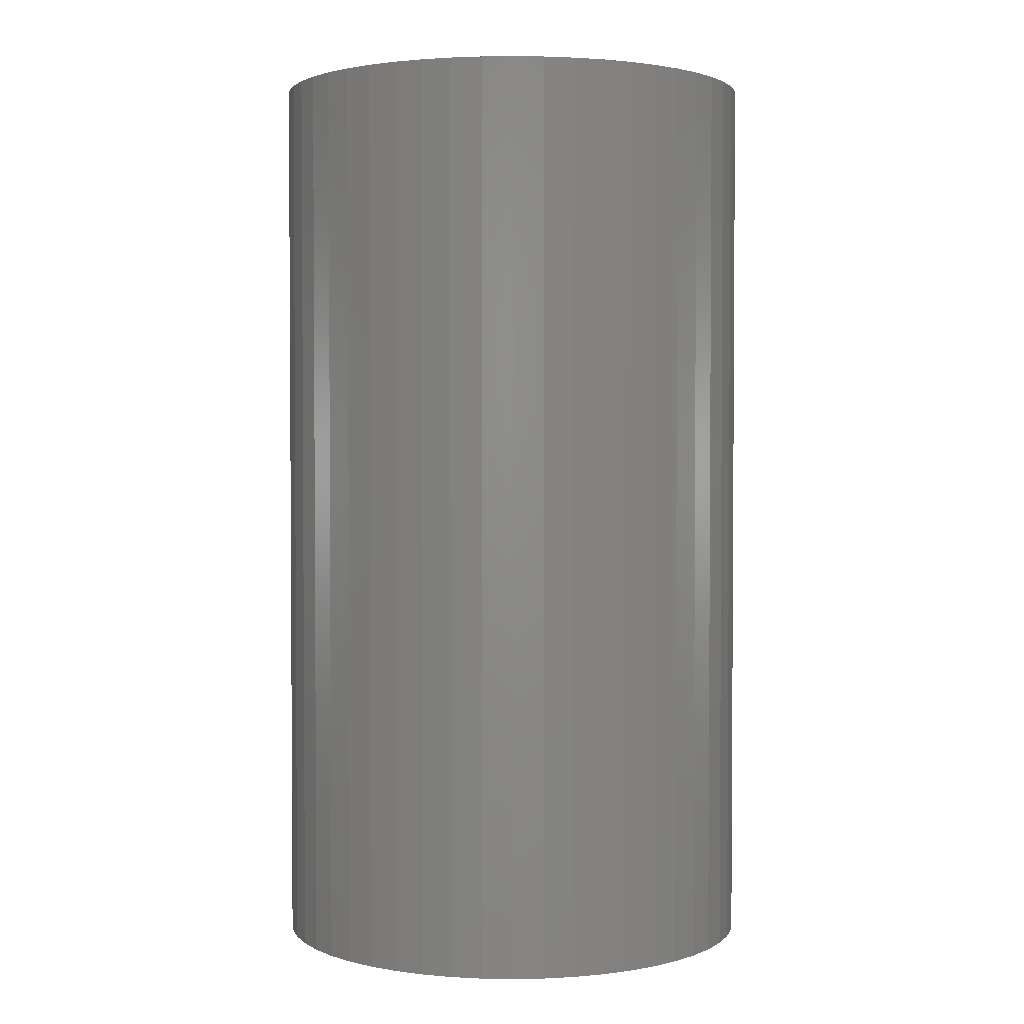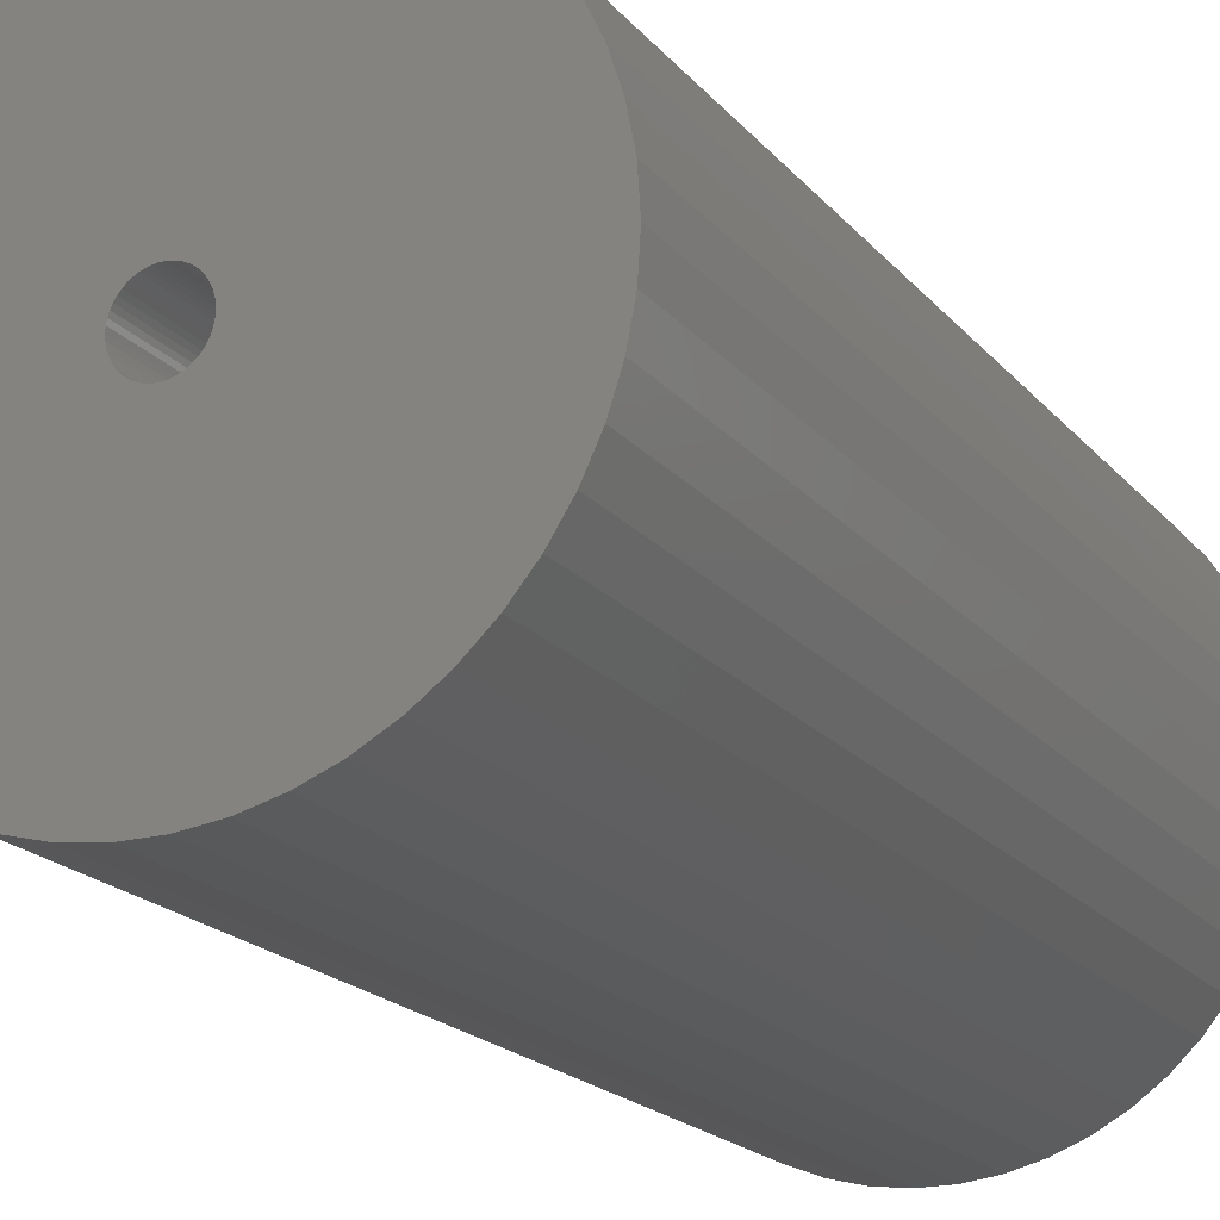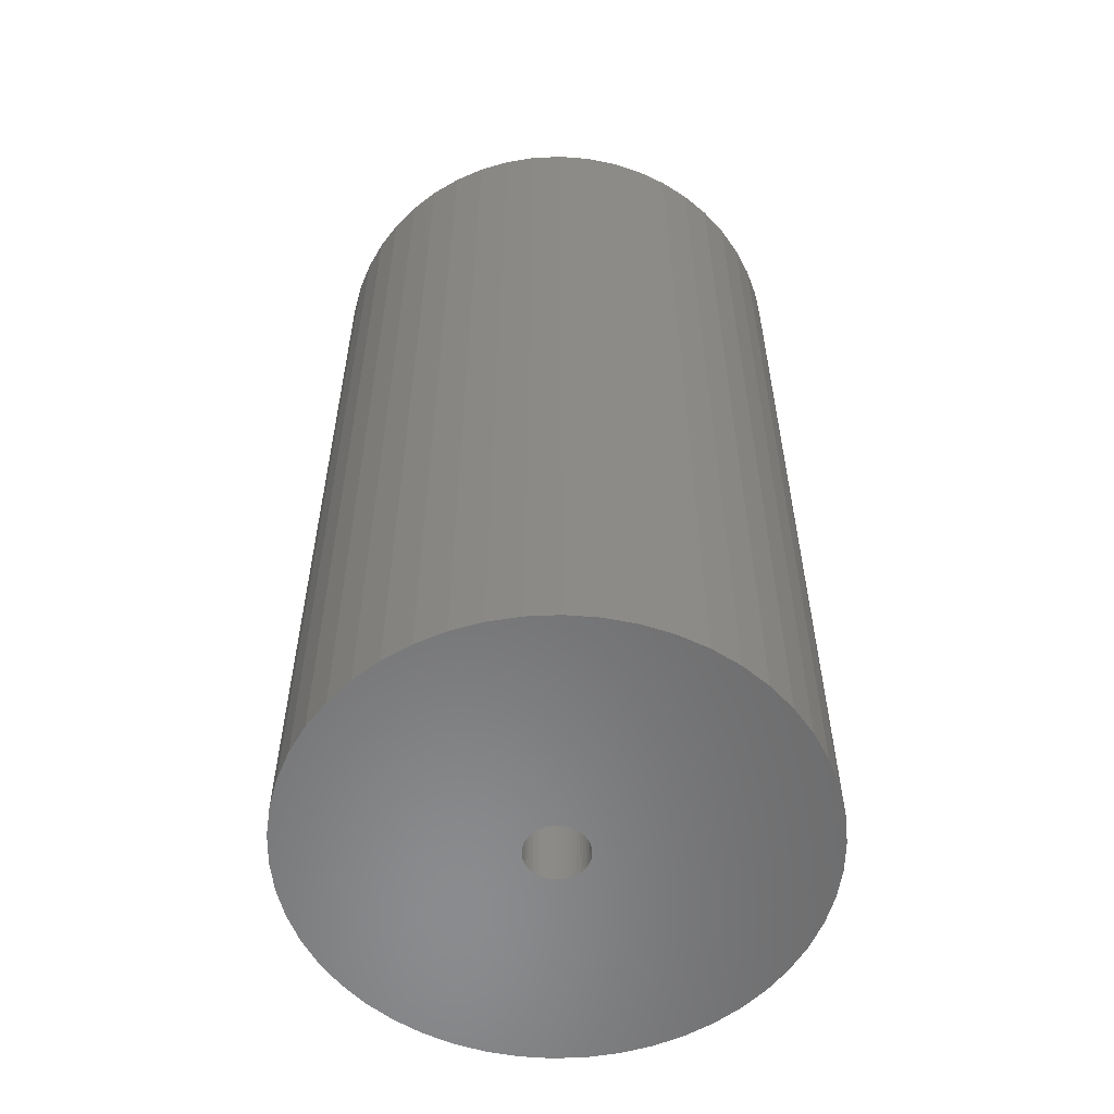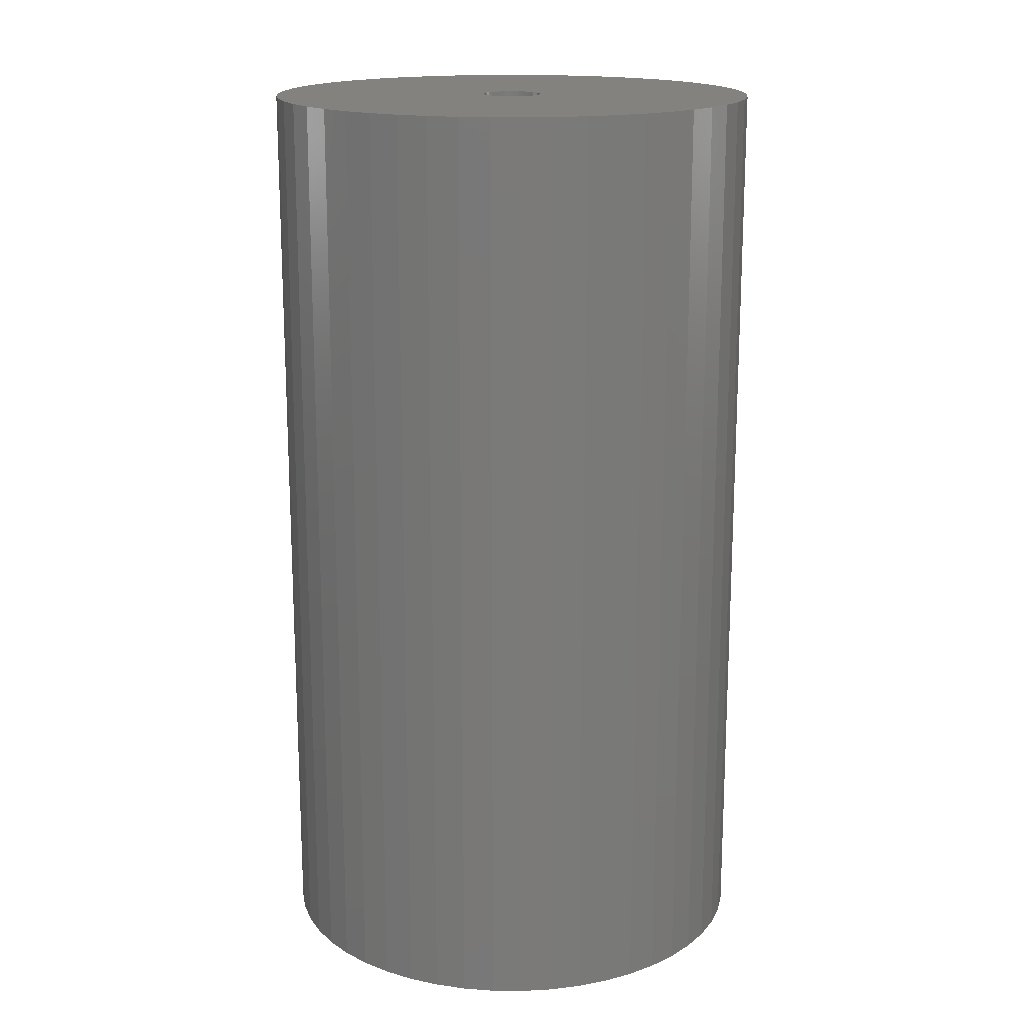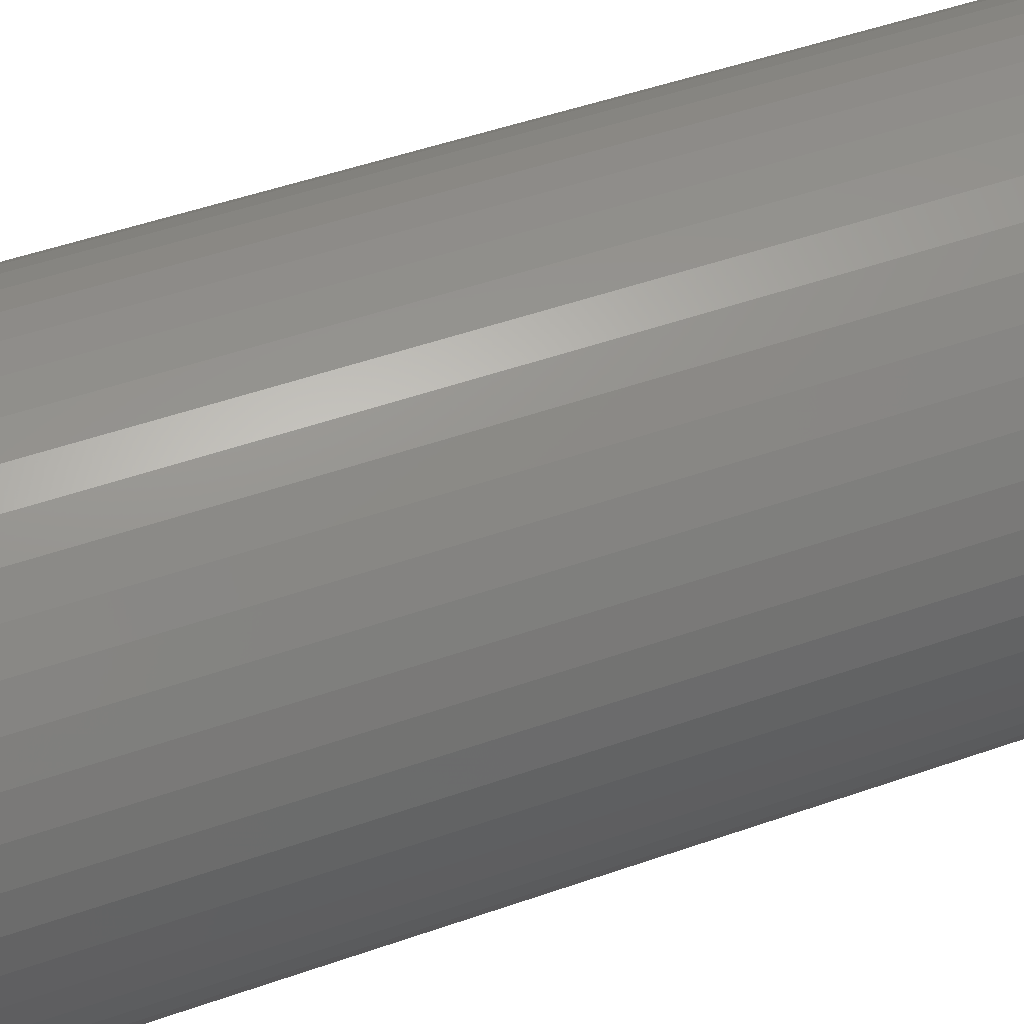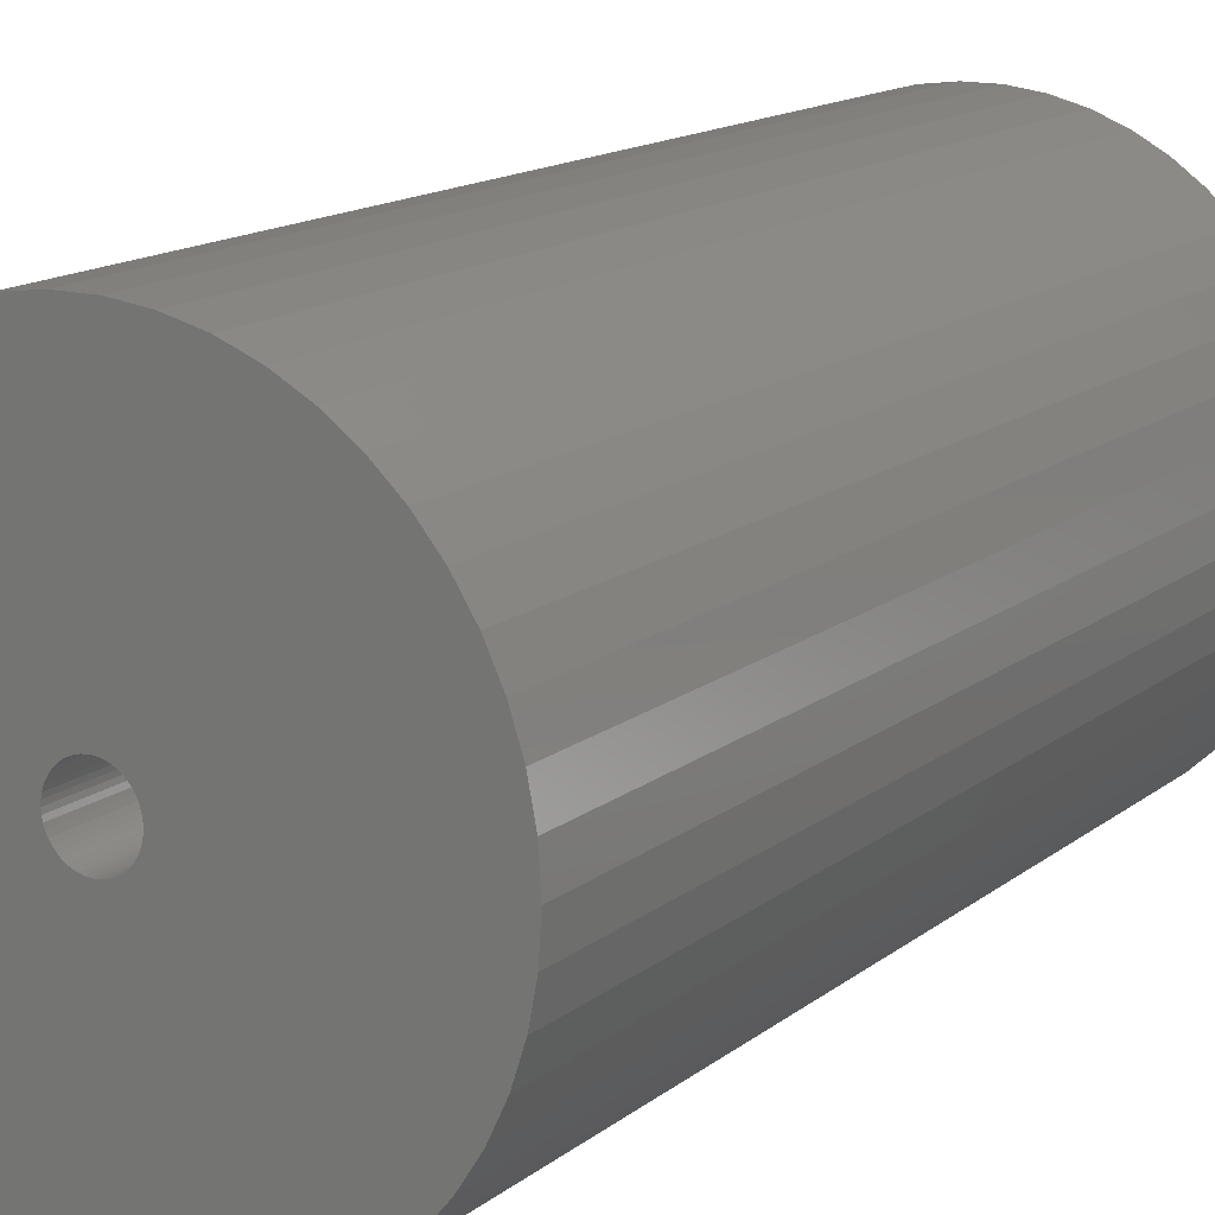
<metadata>
{"format":"stl","ext":"stl","renderer":"f3d","projection":"perspective","resolution":1024,"background":"white","views":[{"elev":2.3,"azim":-140.6,"up":"+Z"},{"elev":-18.8,"azim":26.7,"up":"+Y"},{"elev":-56.8,"azim":-69.4,"up":"+Z"},{"elev":16.9,"azim":-164.5,"up":"+Z"},{"elev":50.7,"azim":-110.9,"up":"+Y"},{"elev":14.3,"azim":31.3,"up":"+Y"}]}
</metadata>
<code>
# stl→obj: 200 verts, 400 faces
v 22.5 0 42
v 22.32 2.82 -42
v 22.32 2.82 42
v 22.5 0 -42
v -22.5 0 -42
v -22.32 2.82 42
v -22.32 2.82 -42
v -22.5 0 42
v 1.413 22.46 -42
v -1.413 22.46 42
v 1.413 22.46 42
v -1.413 22.46 -42
v -1.413 -22.46 -42
v 1.413 -22.46 42
v -1.413 -22.46 42
v 1.413 -22.46 -42
v 16.4 15.4 -42
v 14.34 17.34 42
v 16.4 15.4 42
v 14.34 17.34 -42
v -14.34 17.34 -42
v -16.4 15.4 42
v -14.34 17.34 42
v -16.4 15.4 -42
v -6.953 21.4 -42
v -9.58 20.36 42
v -6.953 21.4 42
v -9.58 20.36 -42
v 20.92 8.283 42
v 19.72 10.84 -42
v 19.72 10.84 42
v 20.92 8.283 -42
v 9.58 20.36 -42
v 6.953 21.4 42
v 9.58 20.36 42
v 6.953 21.4 -42
v 12.06 19 -42
v 12.06 19 42
v -20.92 8.283 -42
v -19.72 10.84 42
v -19.72 10.84 -42
v -20.92 8.283 42
v 2.75 0 42
v 2.728 0.3447 42
v 21.79 5.596 42
v 22.32 -2.82 42
v 2.664 0.6839 42
v 2.728 -0.3447 42
v 2.557 1.012 42
v 21.79 -5.596 42
v 2.41 1.325 42
v 18.2 13.23 42
v 2.664 -0.6839 42
v 2.225 1.616 42
v 20.92 -8.283 42
v 2.005 1.883 42
v 2.557 -1.012 42
v 1.753 2.119 42
v 19.72 -10.84 42
v 1.474 2.322 42
v 2.41 -1.325 42
v 1.171 2.488 42
v 18.2 -13.23 42
v 0.8498 2.615 42
v 4.216 22.1 42
v 2.225 -1.616 42
v 16.4 -15.4 42
v 0.5153 2.701 42
v 0.1727 2.745 42
v -0.1727 2.745 42
v -0.5153 2.701 42
v -4.216 22.1 42
v -0.8498 2.615 42
v -1.171 2.488 42
v -1.474 2.322 42
v -12.06 19 42
v -1.753 2.119 42
v -2.005 1.883 42
v -2.225 1.616 42
v 2.005 -1.883 42
v 14.34 -17.34 42
v 1.753 -2.119 42
v 12.06 -19 42
v 1.474 -2.322 42
v 9.58 -20.36 42
v 1.171 -2.488 42
v 6.953 -21.4 42
v 0.8498 -2.615 42
v 4.216 -22.1 42
v 0.5153 -2.701 42
v 0.1727 -2.745 42
v -0.1727 -2.745 42
v -0.5153 -2.701 42
v -4.216 -22.1 42
v -0.8498 -2.615 42
v -6.953 -21.4 42
v -1.171 -2.488 42
v -9.58 -20.36 42
v -1.474 -2.322 42
v -12.06 -19 42
v -1.753 -2.119 42
v -14.34 -17.34 42
v -2.005 -1.883 42
v -16.4 -15.4 42
v -2.225 -1.616 42
v -18.2 -13.23 42
v -2.41 -1.325 42
v -19.72 -10.84 42
v -2.557 -1.012 42
v -20.92 -8.283 42
v -2.664 -0.6839 42
v -21.79 -5.596 42
v -2.728 -0.3447 42
v -22.32 -2.82 42
v -2.75 0 42
v -18.2 13.23 42
v -2.41 1.325 42
v -2.557 1.012 42
v -2.664 0.6839 42
v -21.79 5.596 42
v -2.728 0.3447 42
v -4.216 22.1 -42
v -20.92 -8.283 -42
v -21.79 -5.596 -42
v 4.216 -22.1 -42
v 6.953 -21.4 -42
v 9.58 -20.36 -42
v 21.79 5.596 -42
v 18.2 13.23 -42
v 4.216 22.1 -42
v -18.2 13.23 -42
v -21.79 5.596 -42
v -12.06 19 -42
v 22.32 -2.82 -42
v 12.06 -19 -42
v 14.34 -17.34 -42
v 16.4 -15.4 -42
v 20.92 -8.283 -42
v 19.72 -10.84 -42
v 21.79 -5.596 -42
v 18.2 -13.23 -42
v -16.4 -15.4 -42
v -14.34 -17.34 -42
v -18.2 -13.23 -42
v -19.72 -10.84 -42
v 2.75 0 -42
v 2.728 -0.3447 -42
v 2.664 -0.6839 -42
v 2.728 0.3447 -42
v 2.557 -1.012 -42
v 2.41 -1.325 -42
v 2.664 0.6839 -42
v 2.225 -1.616 -42
v 2.005 -1.883 -42
v 2.557 1.012 -42
v 1.753 -2.119 -42
v 1.474 -2.322 -42
v 2.41 1.325 -42
v 1.171 -2.488 -42
v 0.8498 -2.615 -42
v 2.225 1.616 -42
v 0.5153 -2.701 -42
v 0.1727 -2.745 -42
v -0.1727 -2.745 -42
v -0.5153 -2.701 -42
v -4.216 -22.1 -42
v -0.8498 -2.615 -42
v -6.953 -21.4 -42
v -1.171 -2.488 -42
v -9.58 -20.36 -42
v -1.474 -2.322 -42
v -12.06 -19 -42
v -1.753 -2.119 -42
v -2.005 -1.883 -42
v -2.225 -1.616 -42
v 2.005 1.883 -42
v 1.753 2.119 -42
v 1.474 2.322 -42
v 1.171 2.488 -42
v 0.8498 2.615 -42
v 0.5153 2.701 -42
v 0.1727 2.745 -42
v -0.1727 2.745 -42
v -0.5153 2.701 -42
v -0.8498 2.615 -42
v -1.171 2.488 -42
v -1.474 2.322 -42
v -1.753 2.119 -42
v -2.005 1.883 -42
v -2.225 1.616 -42
v -2.41 1.325 -42
v -2.557 1.012 -42
v -2.664 0.6839 -42
v -2.728 0.3447 -42
v -2.75 0 -42
v -2.41 -1.325 -42
v -2.557 -1.012 -42
v -2.664 -0.6839 -42
v -2.728 -0.3447 -42
v -22.32 -2.82 -42
f 1 2 3
f 2 1 4
f 5 6 7
f 6 5 8
f 9 10 11
f 10 9 12
f 13 14 15
f 14 13 16
f 17 18 19
f 18 17 20
f 21 22 23
f 22 21 24
f 25 26 27
f 26 25 28
f 29 30 31
f 30 29 32
f 33 34 35
f 34 33 36
f 37 35 38
f 35 37 33
f 39 40 41
f 40 39 42
f 43 1 3
f 44 3 45
f 1 43 46
f 47 45 29
f 48 46 43
f 49 29 31
f 46 48 50
f 51 31 52
f 53 50 48
f 54 52 19
f 50 53 55
f 56 19 18
f 57 55 53
f 58 18 38
f 55 57 59
f 60 38 35
f 61 59 57
f 62 35 34
f 59 61 63
f 64 34 65
f 66 63 61
f 63 66 67
f 3 44 43
f 45 47 44
f 29 49 47
f 31 51 49
f 52 54 51
f 19 56 54
f 18 58 56
f 38 60 58
f 68 65 11
f 35 62 60
f 34 64 62
f 65 68 64
f 11 69 68
f 11 70 69
f 10 70 11
f 70 10 71
f 72 71 10
f 71 72 73
f 27 73 72
f 73 27 74
f 26 74 27
f 74 26 75
f 76 75 26
f 75 76 77
f 23 77 76
f 77 23 78
f 22 78 23
f 78 22 79
f 80 67 66
f 67 80 81
f 82 81 80
f 81 82 83
f 84 83 82
f 83 84 85
f 86 85 84
f 85 86 87
f 88 87 86
f 87 88 89
f 90 89 88
f 89 90 14
f 91 14 90
f 92 14 91
f 15 92 93
f 94 93 95
f 96 95 97
f 92 15 14
f 98 97 99
f 100 99 101
f 102 101 103
f 104 103 105
f 106 105 107
f 108 107 109
f 110 109 111
f 112 111 113
f 114 113 115
f 116 79 22
f 93 94 15
f 79 116 117
f 95 96 94
f 40 117 116
f 97 98 96
f 117 40 118
f 99 100 98
f 42 118 40
f 101 102 100
f 118 42 119
f 103 104 102
f 120 119 42
f 105 106 104
f 119 120 121
f 107 108 106
f 6 121 120
f 109 110 108
f 121 6 115
f 111 112 110
f 8 115 6
f 113 114 112
f 115 8 114
f 122 27 72
f 27 122 25
f 123 112 124
f 112 123 110
f 16 89 14
f 89 16 125
f 126 85 87
f 85 126 127
f 45 32 29
f 32 45 128
f 3 128 45
f 128 3 2
f 52 17 19
f 17 52 129
f 31 129 52
f 129 31 30
f 36 65 34
f 65 36 130
f 130 11 65
f 11 130 9
f 20 38 18
f 38 20 37
f 41 116 131
f 116 41 40
f 131 22 24
f 22 131 116
f 132 42 39
f 42 132 120
f 7 120 132
f 120 7 6
f 28 76 26
f 76 28 133
f 133 23 76
f 23 133 21
f 12 72 10
f 72 12 122
f 46 4 1
f 4 46 134
f 127 83 85
f 83 127 135
f 136 67 81
f 67 136 137
f 59 138 55
f 138 59 139
f 55 140 50
f 140 55 138
f 67 141 63
f 141 67 137
f 142 102 104
f 102 142 143
f 144 108 145
f 108 144 106
f 146 4 134
f 147 134 140
f 4 146 2
f 148 140 138
f 149 2 146
f 150 138 139
f 2 149 128
f 151 139 141
f 152 128 149
f 153 141 137
f 128 152 32
f 154 137 136
f 155 32 152
f 156 136 135
f 32 155 30
f 157 135 127
f 158 30 155
f 159 127 126
f 30 158 129
f 160 126 125
f 161 129 158
f 129 161 17
f 134 147 146
f 140 148 147
f 138 150 148
f 139 151 150
f 141 153 151
f 137 154 153
f 136 156 154
f 135 157 156
f 162 125 16
f 127 159 157
f 126 160 159
f 125 162 160
f 16 163 162
f 16 164 163
f 13 164 16
f 164 13 165
f 166 165 13
f 165 166 167
f 168 167 166
f 167 168 169
f 170 169 168
f 169 170 171
f 172 171 170
f 171 172 173
f 143 173 172
f 173 143 174
f 142 174 143
f 174 142 175
f 176 17 161
f 17 176 20
f 177 20 176
f 20 177 37
f 178 37 177
f 37 178 33
f 179 33 178
f 33 179 36
f 180 36 179
f 36 180 130
f 181 130 180
f 130 181 9
f 182 9 181
f 183 9 182
f 12 183 184
f 122 184 185
f 25 185 186
f 183 12 9
f 28 186 187
f 133 187 188
f 21 188 189
f 24 189 190
f 131 190 191
f 41 191 192
f 39 192 193
f 132 193 194
f 7 194 195
f 144 175 142
f 184 122 12
f 175 144 196
f 185 25 122
f 145 196 144
f 186 28 25
f 196 145 197
f 187 133 28
f 123 197 145
f 188 21 133
f 197 123 198
f 189 24 21
f 124 198 123
f 190 131 24
f 198 124 199
f 191 41 131
f 200 199 124
f 192 39 41
f 199 200 195
f 193 132 39
f 5 195 200
f 194 7 132
f 195 5 7
f 125 87 89
f 87 125 126
f 50 134 46
f 134 50 140
f 135 81 83
f 81 135 136
f 63 139 59
f 139 63 141
f 166 15 94
f 15 166 13
f 170 96 98
f 96 170 168
f 168 94 96
f 94 168 166
f 142 106 144
f 106 142 104
f 145 110 123
f 110 145 108
f 124 114 200
f 114 124 112
f 200 8 5
f 8 200 114
f 172 98 100
f 98 172 170
f 143 100 102
f 100 143 172
f 146 44 149
f 44 146 43
f 115 194 121
f 194 115 195
f 183 69 70
f 69 183 182
f 163 92 91
f 92 163 164
f 154 82 80
f 82 154 156
f 177 56 58
f 56 177 176
f 189 77 78
f 77 189 188
f 186 73 74
f 73 186 185
f 151 57 150
f 57 151 61
f 155 51 158
f 51 155 49
f 180 62 64
f 62 180 179
f 178 58 60
f 58 178 177
f 118 191 117
f 191 118 192
f 79 189 78
f 189 79 190
f 187 74 75
f 74 187 186
f 185 71 73
f 71 185 184
f 162 91 90
f 91 162 163
f 152 49 155
f 49 152 47
f 149 47 152
f 47 149 44
f 161 56 176
f 56 161 54
f 158 54 161
f 54 158 51
f 181 64 68
f 64 181 180
f 182 68 69
f 68 182 181
f 179 60 62
f 60 179 178
f 117 190 79
f 190 117 191
f 119 192 118
f 192 119 193
f 121 193 119
f 193 121 194
f 188 75 77
f 75 188 187
f 184 70 71
f 70 184 183
f 147 43 146
f 43 147 48
f 154 66 153
f 66 154 80
f 107 197 109
f 197 107 196
f 103 175 105
f 175 103 174
f 113 195 115
f 195 113 199
f 157 86 84
f 86 157 159
f 150 53 148
f 53 150 57
f 153 61 151
f 61 153 66
f 111 199 113
f 199 111 198
f 109 198 111
f 198 109 197
f 156 84 82
f 84 156 157
f 159 88 86
f 88 159 160
f 160 90 88
f 90 160 162
f 148 48 147
f 48 148 53
f 164 93 92
f 93 164 165
f 165 95 93
f 95 165 167
f 105 196 107
f 196 105 175
f 173 103 101
f 103 173 174
f 171 101 99
f 101 171 173
f 167 97 95
f 97 167 169
f 169 99 97
f 99 169 171

</code>
